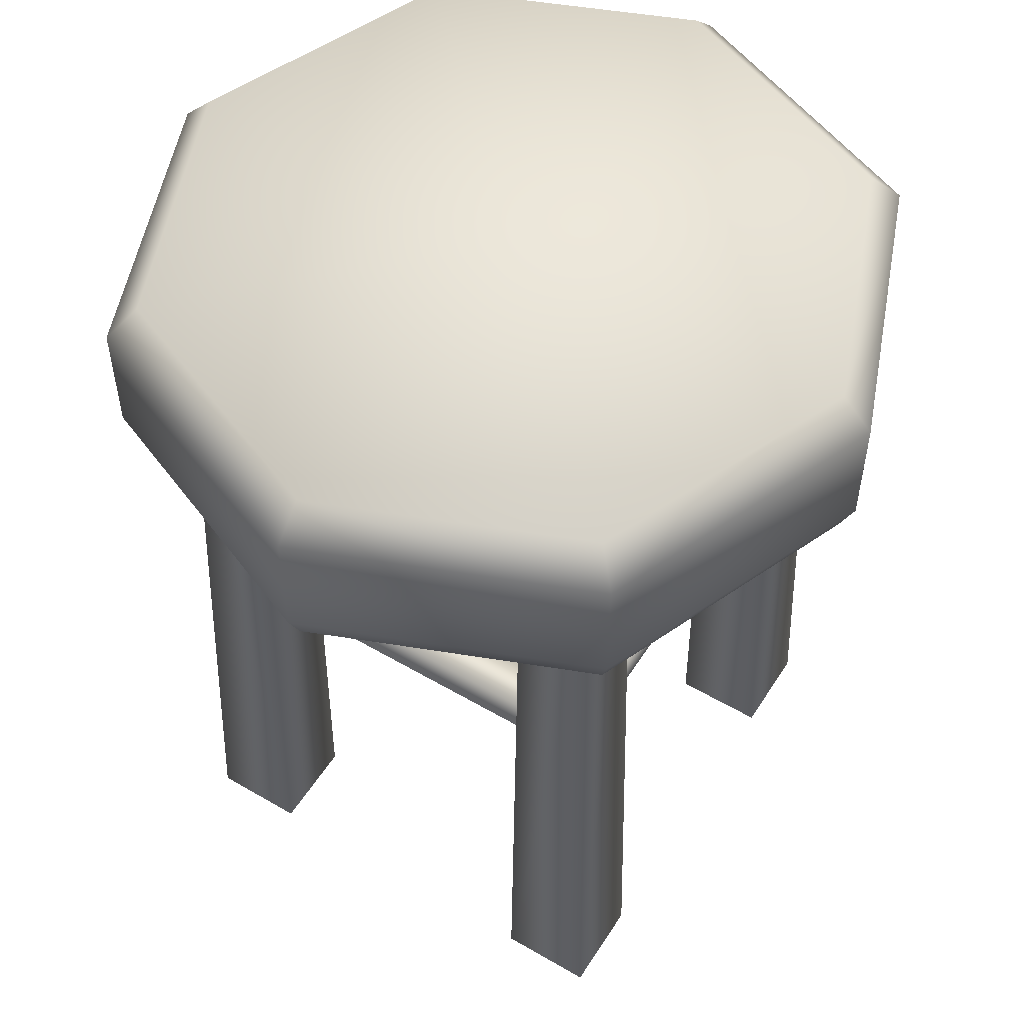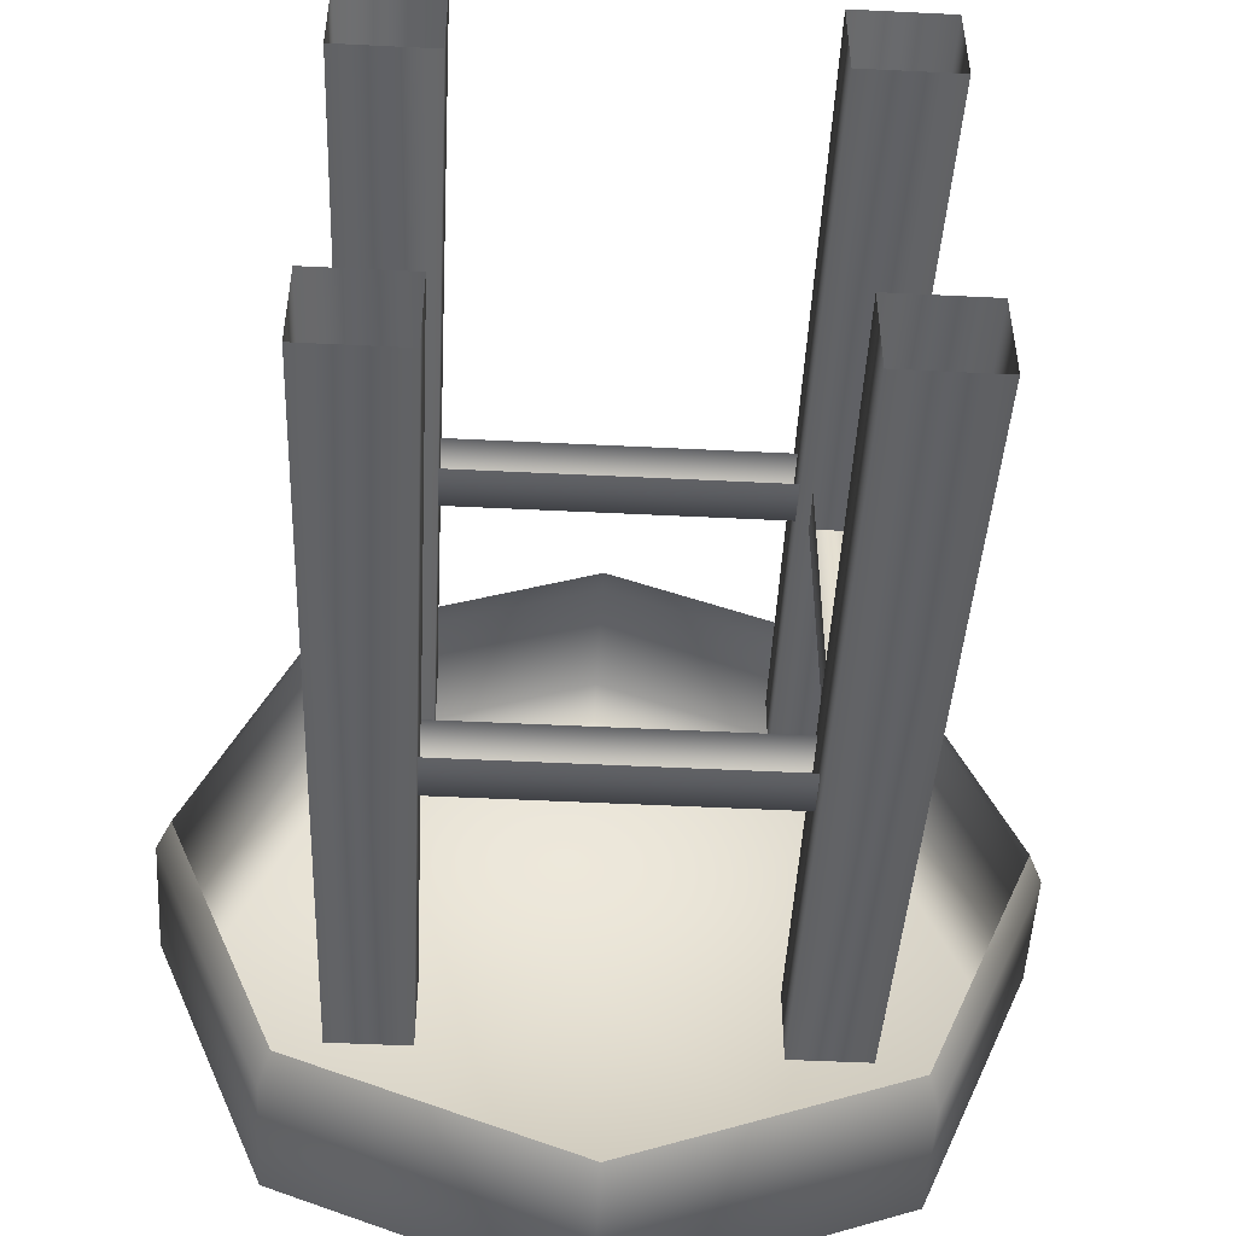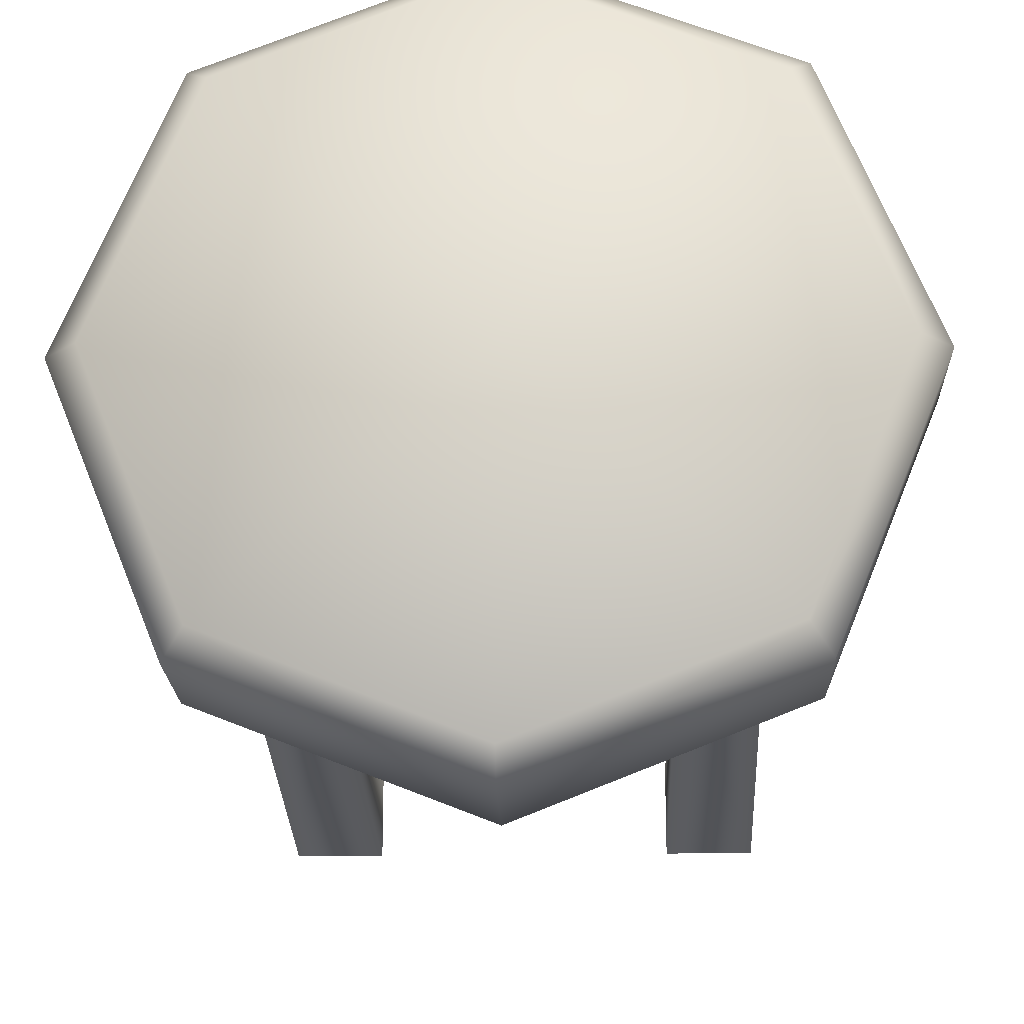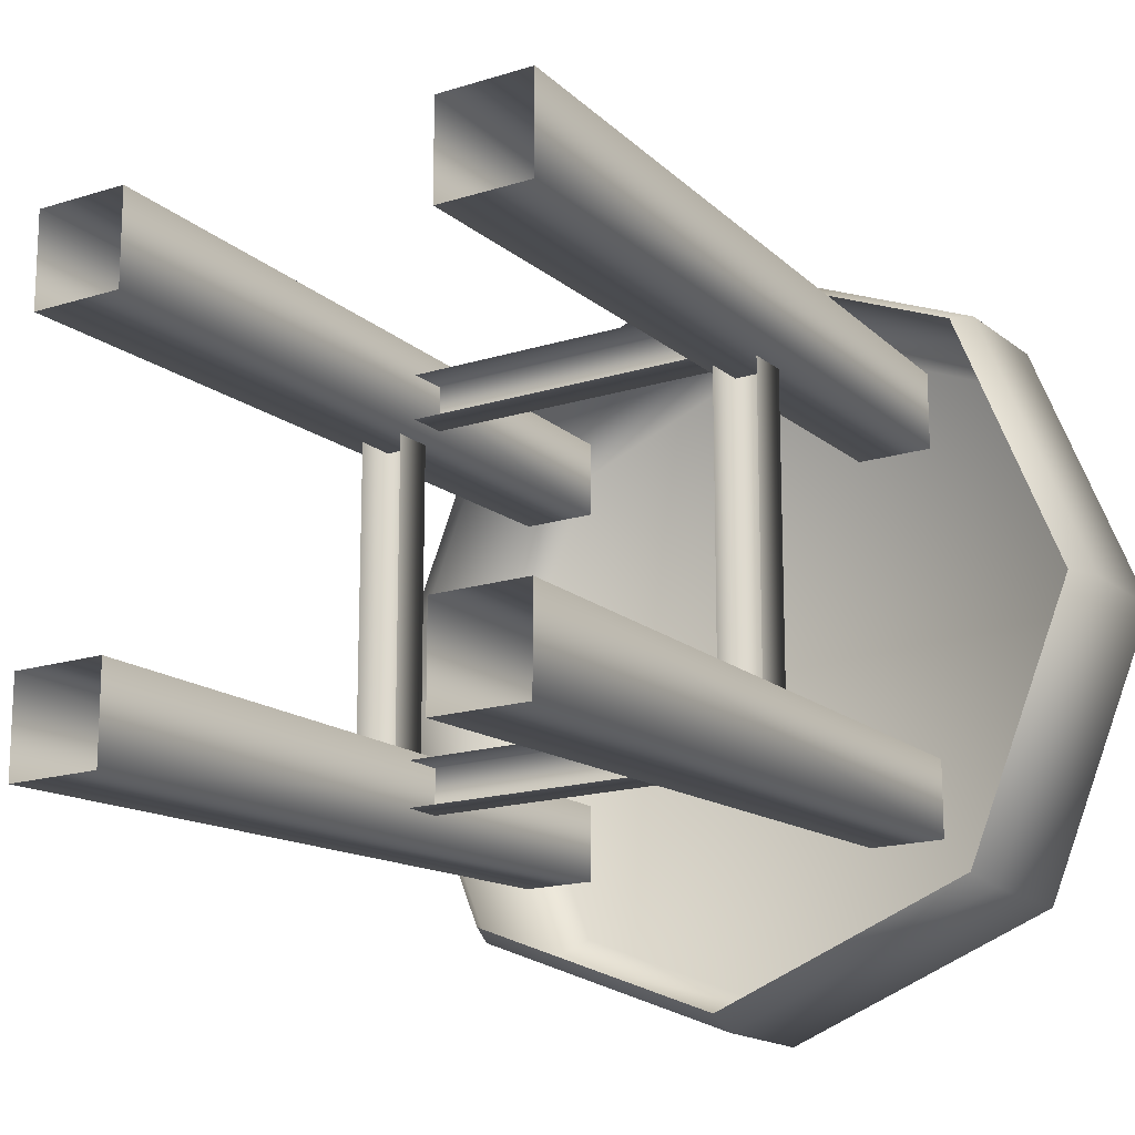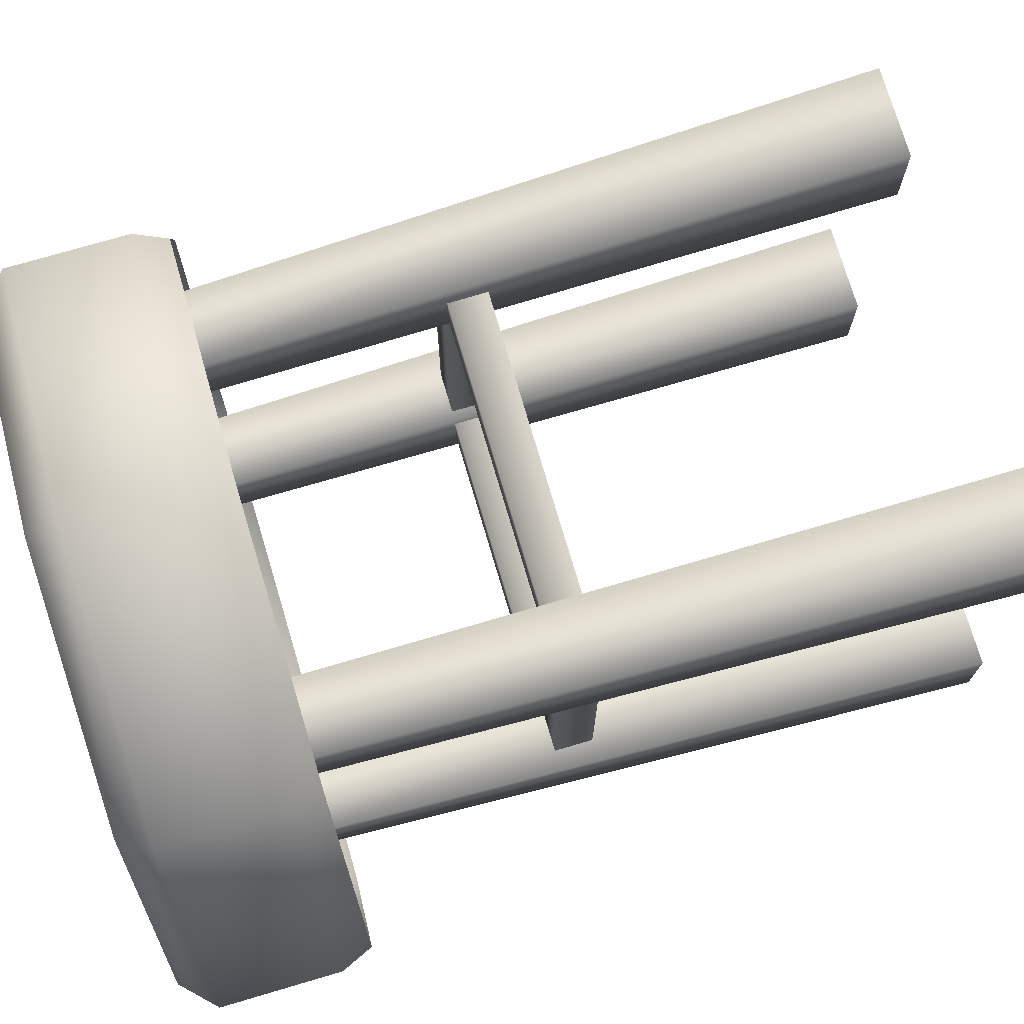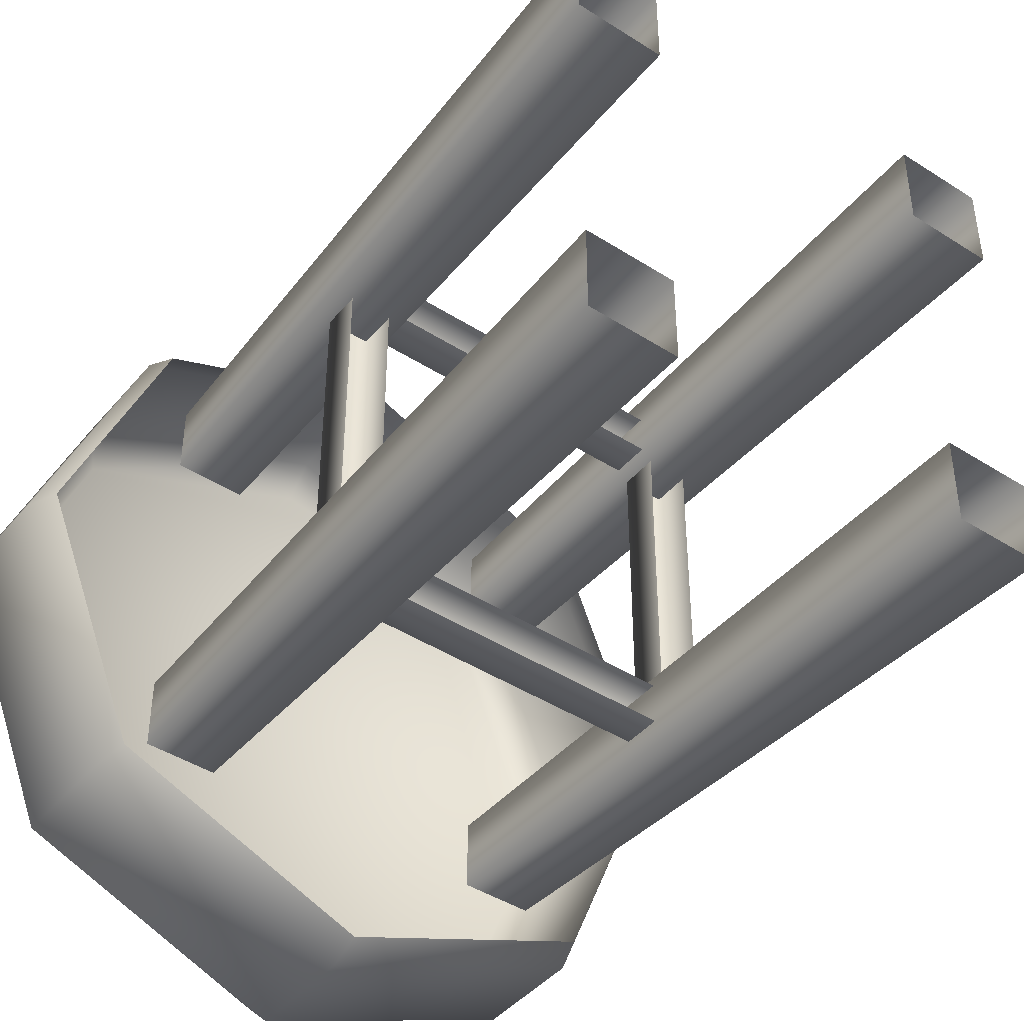
<metadata>
{"format":"obj","ext":"obj","renderer":"f3d","projection":"perspective","resolution":1024,"background":"white","views":[{"elev":54.0,"azim":-58.1,"up":"+Y"},{"elev":-50.5,"azim":-3.1,"up":"+Z"},{"elev":-19.8,"azim":-178.2,"up":"+Z"},{"elev":-16.6,"azim":32.9,"up":"+Z"},{"elev":74.1,"azim":-106.4,"up":"+Z"},{"elev":-43.7,"azim":-37.0,"up":"+Z"}]}
</metadata>
<code>
g febg_coinrush_001_gamechair_03
v 0.2807 0.8796 -0.1853
v 0.195 -8.941e-08 -0.1917
v 0.1884 0.8796 -0.1853
v 0.3099 -8.941e-08 -0.1917
v 0.2807 0.8796 -0.2777
v 0.3099 -8.941e-08 -0.3066
v 0.1884 0.8796 -0.2777
v 0.195 -8.941e-08 -0.3066
v 0.1884 0.8796 -0.1853
v 0.195 -8.941e-08 -0.1917
v 0.195 -8.941e-08 -0.3066
v 0.1884 0.8796 -0.2777
v -0.195 -8.941e-08 -0.1917
v -0.3099 -8.941e-08 -0.1917
v -0.2807 0.8796 -0.1853
v -0.1884 0.8796 -0.1853
v -0.195 -8.941e-08 -0.3066
v -0.1884 0.8796 -0.2777
v -0.3099 -8.941e-08 -0.3066
v -0.2807 0.8796 -0.2777
v -0.3099 -8.941e-08 -0.1917
v -0.3099 -8.941e-08 -0.3066
v -0.2807 0.8796 -0.2777
v -0.2807 0.8796 -0.1853
v 0.195 -8.941e-08 0.1917
v 0.2807 0.8796 0.1853
v 0.1884 0.8796 0.1853
v 0.3099 -8.941e-08 0.1917
v 0.2807 0.8796 0.2777
v 0.3099 -8.941e-08 0.3066
v 0.1884 0.8796 0.2777
v 0.195 -8.941e-08 0.3066
v 0.195 -8.941e-08 0.3066
v 0.195 -8.941e-08 0.1917
v 0.1884 0.8796 0.1853
v 0.1884 0.8796 0.2777
v -0.2807 0.8796 0.1853
v -0.3099 -8.941e-08 0.1917
v -0.195 -8.941e-08 0.1917
v -0.1884 0.8796 0.1853
v -0.195 -8.941e-08 0.3066
v -0.1884 0.8796 0.2777
v -0.3099 -8.941e-08 0.3066
v -0.2807 0.8796 0.2777
v -0.2807 0.8796 0.2777
v -0.3099 -8.941e-08 0.3066
v -0.3099 -8.941e-08 0.1917
v -0.2807 0.8796 0.1853
v -0.213 0.5571 -0.1996
v 0.1951 0.5078 -0.1996
v -0.213 0.5078 -0.1996
v 0.1951 0.5571 -0.1996
v -0.213 0.5571 -0.2537
v 0.1951 0.5571 -0.2537
v -0.213 0.5078 -0.2537
v 0.1951 0.5078 -0.2537
v -0.213 0.5571 0.2556
v 0.1951 0.5078 0.2556
v -0.213 0.5078 0.2556
v 0.1951 0.5571 0.2556
v -0.213 0.5571 0.2014
v 0.1951 0.5571 0.2014
v -0.213 0.5078 0.2014
v 0.1951 0.5078 0.2014
v -0.211 0.5571 0.2027
v -0.211 0.5078 -0.2054
v -0.211 0.5078 0.2027
v -0.211 0.5571 -0.2054
v -0.2652 0.5571 0.2027
v -0.2652 0.5571 -0.2054
v -0.2652 0.5078 0.2027
v -0.2652 0.5078 -0.2054
v 0.2047 0.5571 -0.2054
v 0.2047 0.5078 0.2027
v 0.2047 0.5078 -0.2054
v 0.2047 0.5571 0.2027
v 0.2589 0.5571 -0.2054
v 0.2589 0.5571 0.2027
v 0.2589 0.5078 -0.2054
v 0.2589 0.5078 0.2027
v -0.342 0.8826 0.3379
v 8.941e-08 0.8826 0.4731
v 8.941e-08 0.8426 0.4555
v -0.3292 0.8426 0.3253
v 0.3292 0.8426 0.3253
v -0.4794 0.8826 -8.941e-08
v -0.4615 0.8426 -8.941e-08
v -0.342 1.031 0.3379
v 0.342 0.8826 0.3379
v 0.4615 0.8426 -8.941e-08
v -0.342 0.8826 -0.3379
v -0.3292 0.8426 -0.3253
v -0.4794 1.031 -8.941e-08
v 8.941e-08 1.031 0.4731
v 0.4794 0.8826 -8.941e-08
v 0.3292 0.8426 -0.3253
v 8.941e-08 0.8826 -0.4731
v 8.941e-08 0.8426 -0.4555
v 0.342 0.8826 -0.3379
v 0.342 1.031 -0.3379
v 0.4794 1.031 -8.941e-08
v 8.941e-08 1.031 -0.4731
v 0.342 1.031 0.3379
v -0.342 1.031 -0.3379
v 0.4394 1.071 -8.941e-08
v 0.3135 1.071 0.3098
v 8.941e-08 1.071 -8.941e-08
v 0.3135 1.071 -0.3098
v 8.941e-08 1.071 0.4352
v 8.941e-08 1.071 -0.4352
v -0.3135 1.071 0.3098
v -0.3135 1.071 -0.3098
v -0.4394 1.071 -8.941e-08
g febg_coinrush_001_gamechair_03_0
f 3 2 1
f 2 4 1
f 1 4 5
f 4 6 5
f 5 6 7
f 6 8 7
f 11 10 9
f 12 11 9
f 15 14 13
f 16 15 13
f 16 13 17
f 18 16 17
f 18 17 19
f 20 18 19
f 23 22 21
f 24 23 21
f 27 26 25
f 26 28 25
f 26 29 28
f 29 30 28
f 29 31 30
f 31 32 30
f 35 34 33
f 36 35 33
f 39 38 37
f 40 39 37
f 41 39 40
f 42 41 40
f 43 41 42
f 44 43 42
f 47 46 45
f 48 47 45
f 51 50 49
f 50 52 49
f 49 52 53
f 52 54 53
f 53 54 55
f 54 56 55
f 59 58 57
f 58 60 57
f 57 60 61
f 60 62 61
f 61 62 63
f 62 64 63
f 67 66 65
f 66 68 65
f 65 68 69
f 68 70 69
f 69 70 71
f 70 72 71
f 75 74 73
f 74 76 73
f 73 76 77
f 76 78 77
f 77 78 79
f 78 80 79
f 83 82 81
f 84 83 81
f 83 85 82
f 84 81 86
f 87 84 86
f 88 81 82
f 81 88 86
f 85 89 82
f 85 90 89
f 87 86 91
f 92 87 91
f 88 93 86
f 86 93 91
f 94 88 82
f 94 82 89
f 90 95 89
f 90 96 95
f 92 91 97
f 98 92 97
f 96 98 99
f 96 99 95
f 98 97 99
f 99 100 95
f 100 99 97
f 95 101 89
f 100 101 95
f 102 97 91
f 102 100 97
f 103 94 89
f 101 103 89
f 104 102 91
f 93 104 91
f 105 101 100
f 106 103 101
f 105 106 101
f 105 107 106
f 108 105 100
f 108 100 102
f 108 107 105
f 106 109 103
f 109 94 103
f 106 107 109
f 110 108 102
f 110 102 104
f 110 107 108
f 109 111 94
f 109 107 111
f 111 88 94
f 112 110 104
f 112 104 93
f 112 107 110
f 113 93 88
f 111 113 88
f 111 107 113
f 113 107 112
f 113 112 93

</code>
